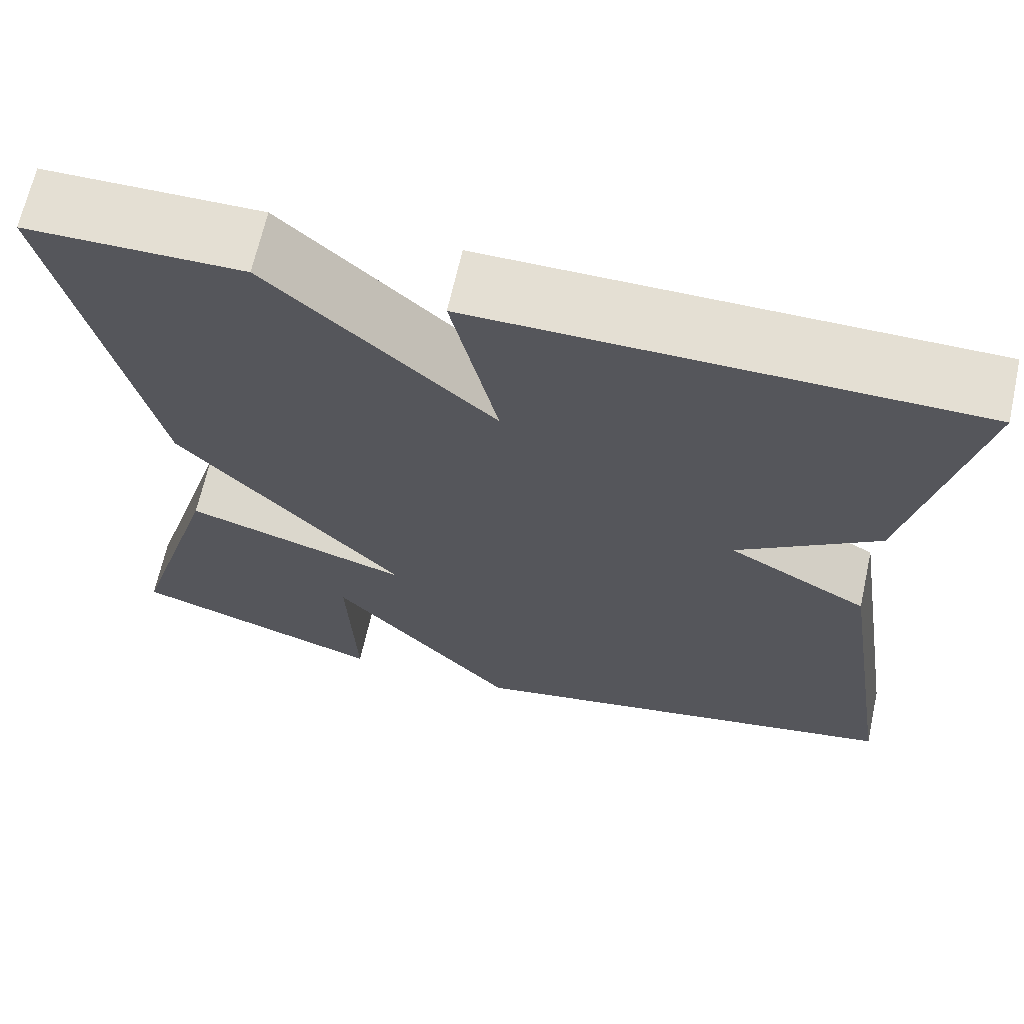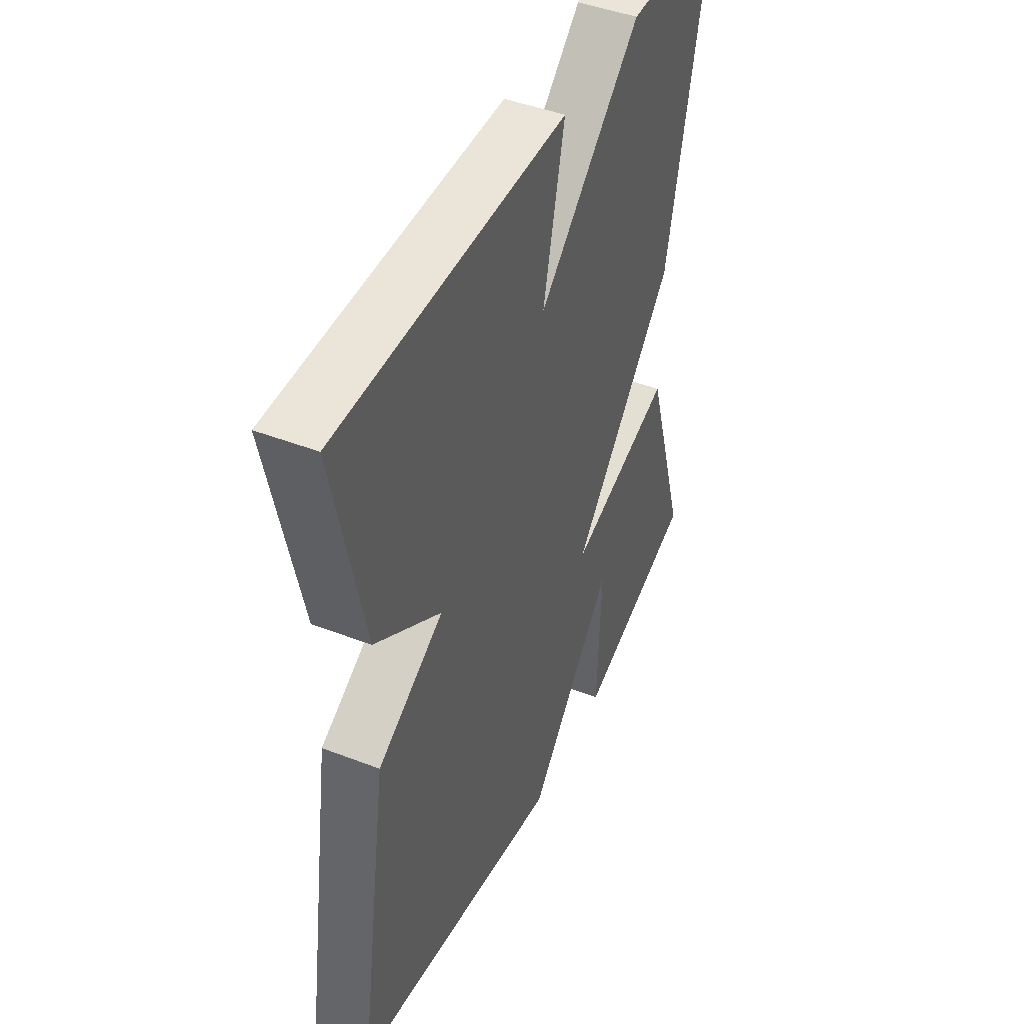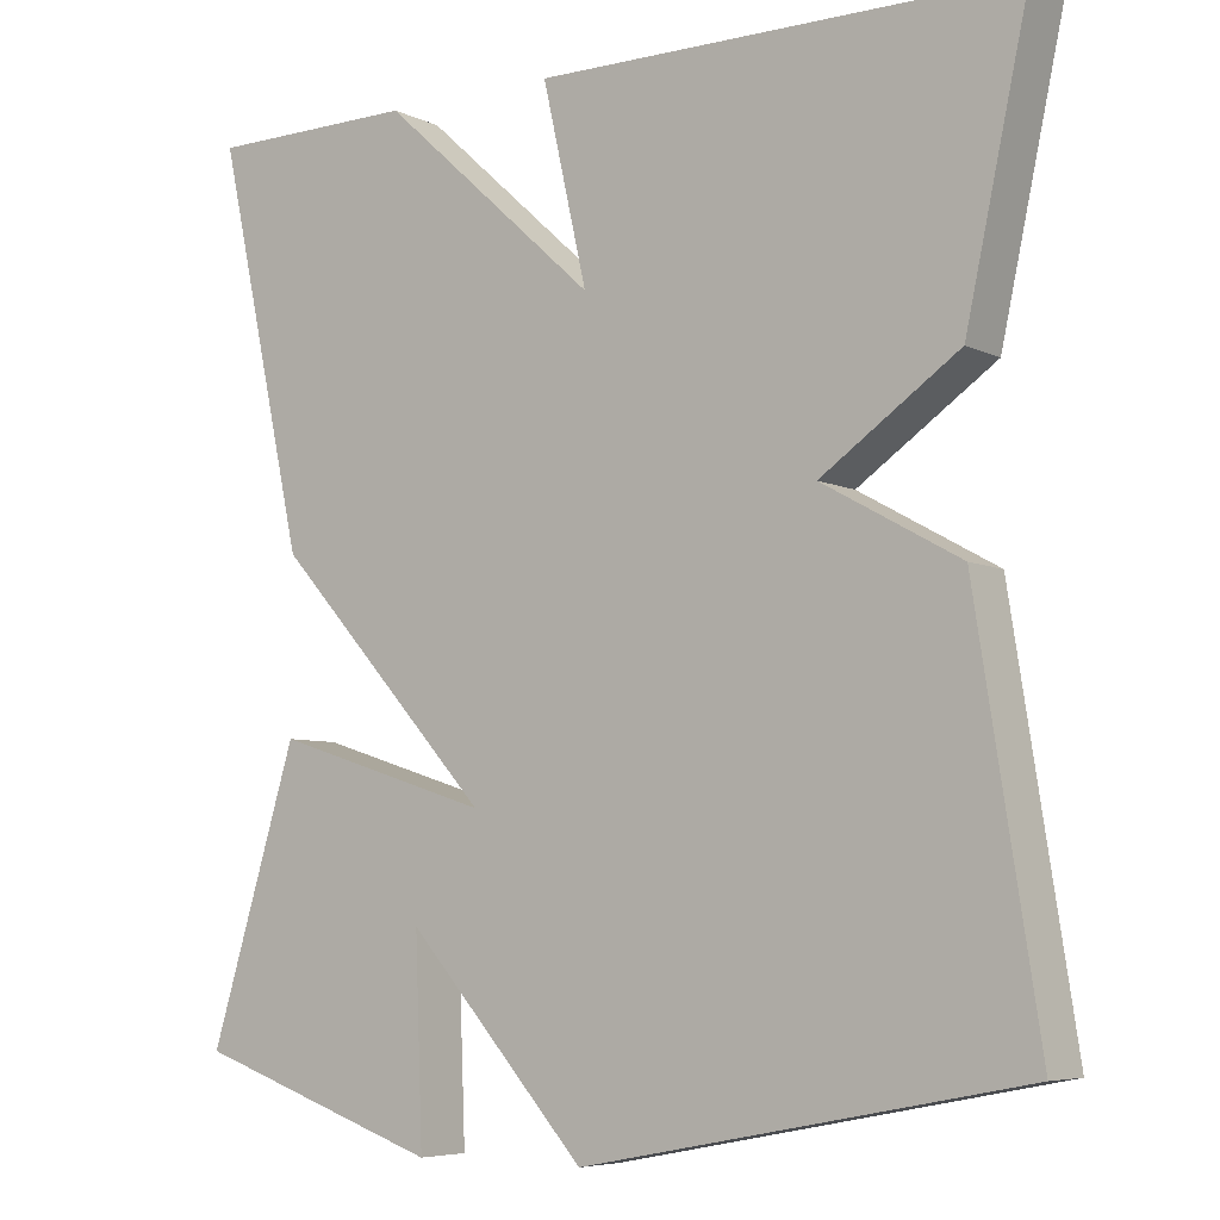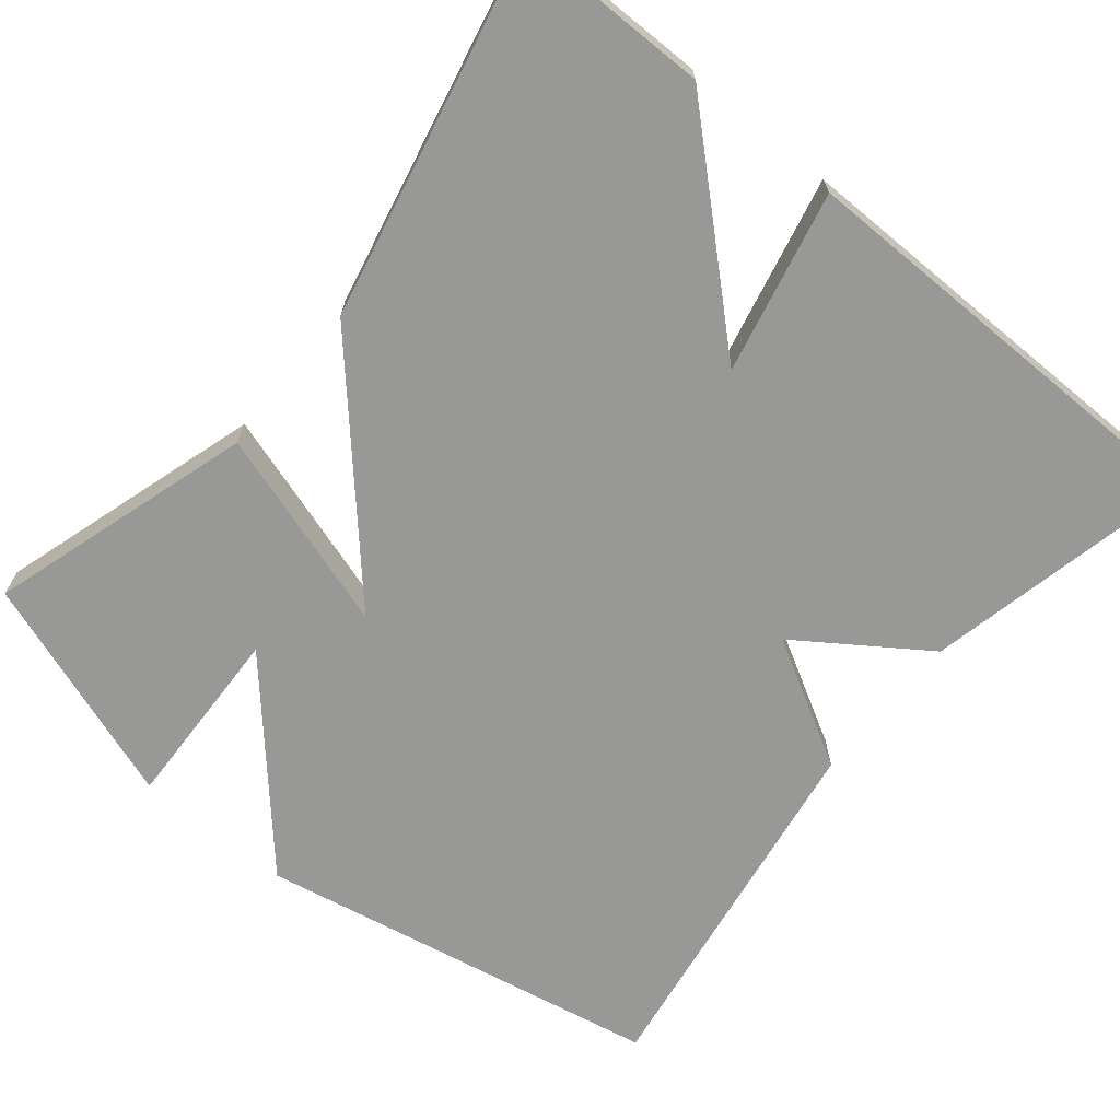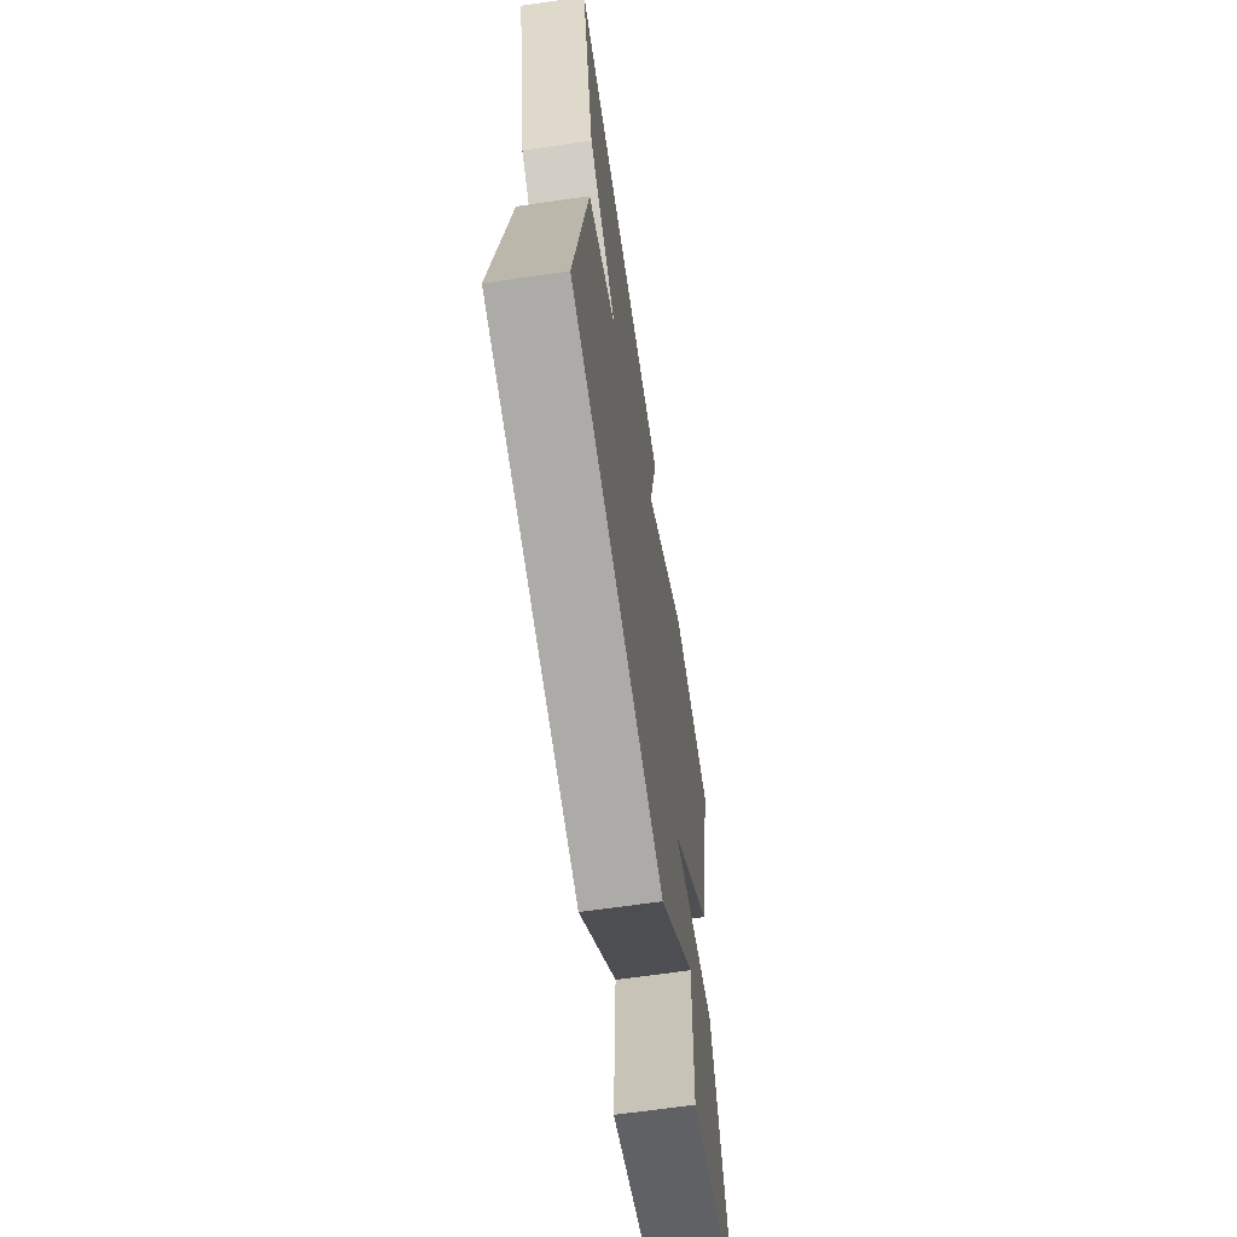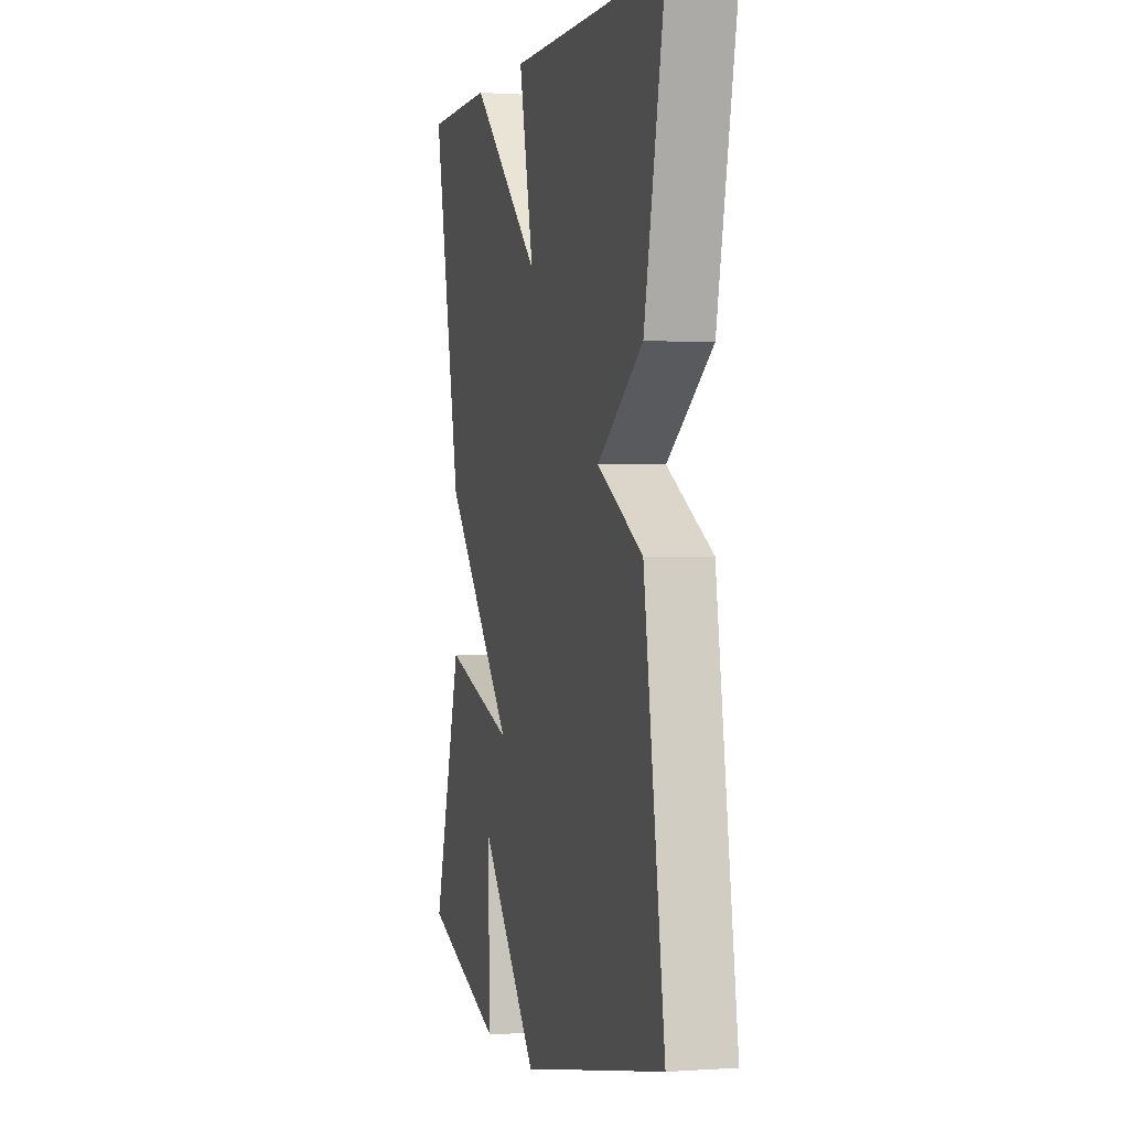
<metadata>
{"format":"obj","ext":"obj","renderer":"f3d","projection":"perspective","resolution":1024,"background":"white","views":[{"elev":66.7,"azim":12.5,"up":"+Z"},{"elev":45.1,"azim":114.1,"up":"+Z"},{"elev":-6.2,"azim":35.9,"up":"+Z"},{"elev":-68.5,"azim":-39.5,"up":"+Y"},{"elev":-65.8,"azim":98.3,"up":"+Z"},{"elev":0.9,"azim":75.5,"up":"+Z"}]}
</metadata>
<code>
v 0.5 0.07 0.5
v 0.427 0.07 0.165
v 0.267 0.07 0.054
v 0.427 0.07 -0.035
v 0.5 0.07 -0.5
v -0.012 0.07 -0.6
v -0.221 0.07 -0.366
v -0.212 0.07 -0.6
v -0.5 0.07 -0.5
v -0.398 0.07 -0.166
v -0.144 0.07 -0.246
v -0.398 0.07 0.034
v -0.5 0.07 0.5
v -0.258 0.07 0.502
v -0.006 0.07 0.273
v -0.058 0.07 0.502
v 0.5 0 0.5
v 0.427 0 0.165
v 0.267 0 0.054
v 0.427 0 -0.035
v 0.5 0 -0.5
v -0.012 0 -0.6
v -0.221 0 -0.366
v -0.212 0 -0.6
v -0.5 0 -0.5
v -0.398 0 -0.166
v -0.144 0 -0.246
v -0.398 0 0.034
v -0.5 0 0.5
v -0.258 0 0.502
v -0.006 0 0.273
v -0.058 0 0.502
f 1 2 3
f 16 1 3
f 15 16 3
f 13 14 15
f 12 13 15
f 11 12 15
f 11 15 3
f 9 10 11
f 7 8 9
f 7 9 11
f 6 7 11
f 5 6 11
f 4 5 11
f 3 4 11
f 19 18 17
f 19 17 32
f 19 32 31
f 31 30 29
f 31 29 28
f 31 28 27
f 19 31 27
f 27 26 25
f 25 24 23
f 27 25 23
f 27 23 22
f 27 22 21
f 27 21 20
f 27 20 19
f 1 17 18 2
f 2 18 19 3
f 3 19 20 4
f 4 20 21 5
f 5 21 22 6
f 6 22 23 7
f 7 23 24 8
f 8 24 25 9
f 9 25 26 10
f 10 26 27 11
f 11 27 28 12
f 12 28 29 13
f 13 29 30 14
f 14 30 31 15
f 15 31 32 16
f 16 32 17 1

</code>
